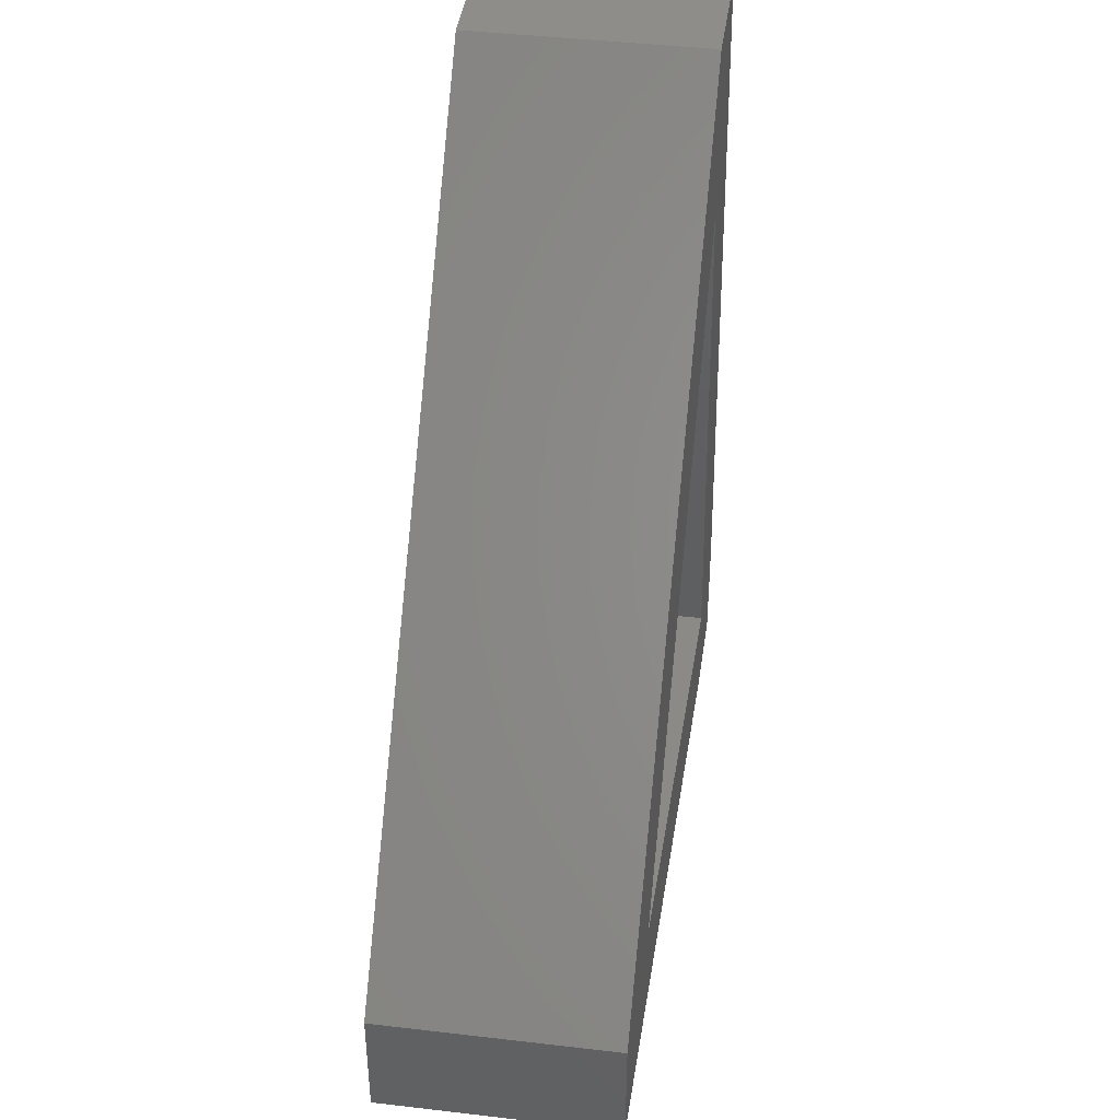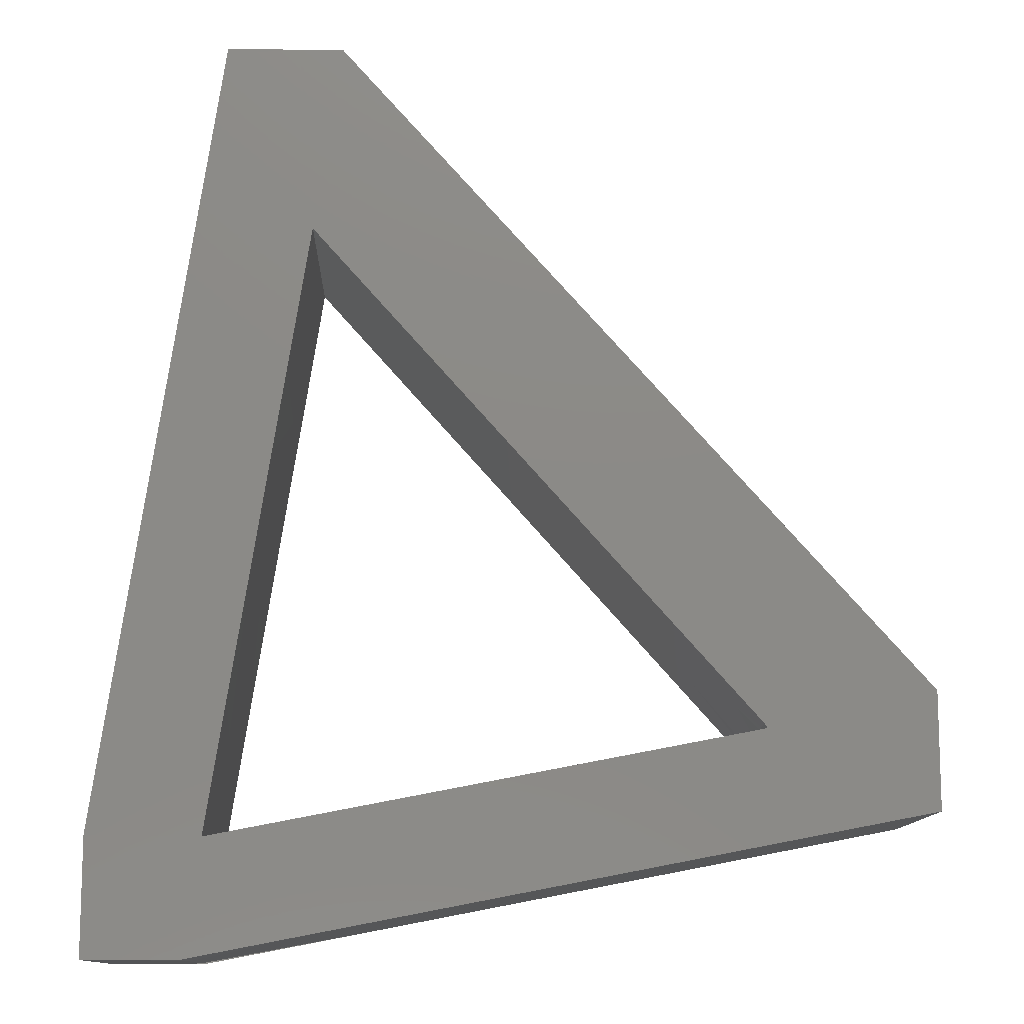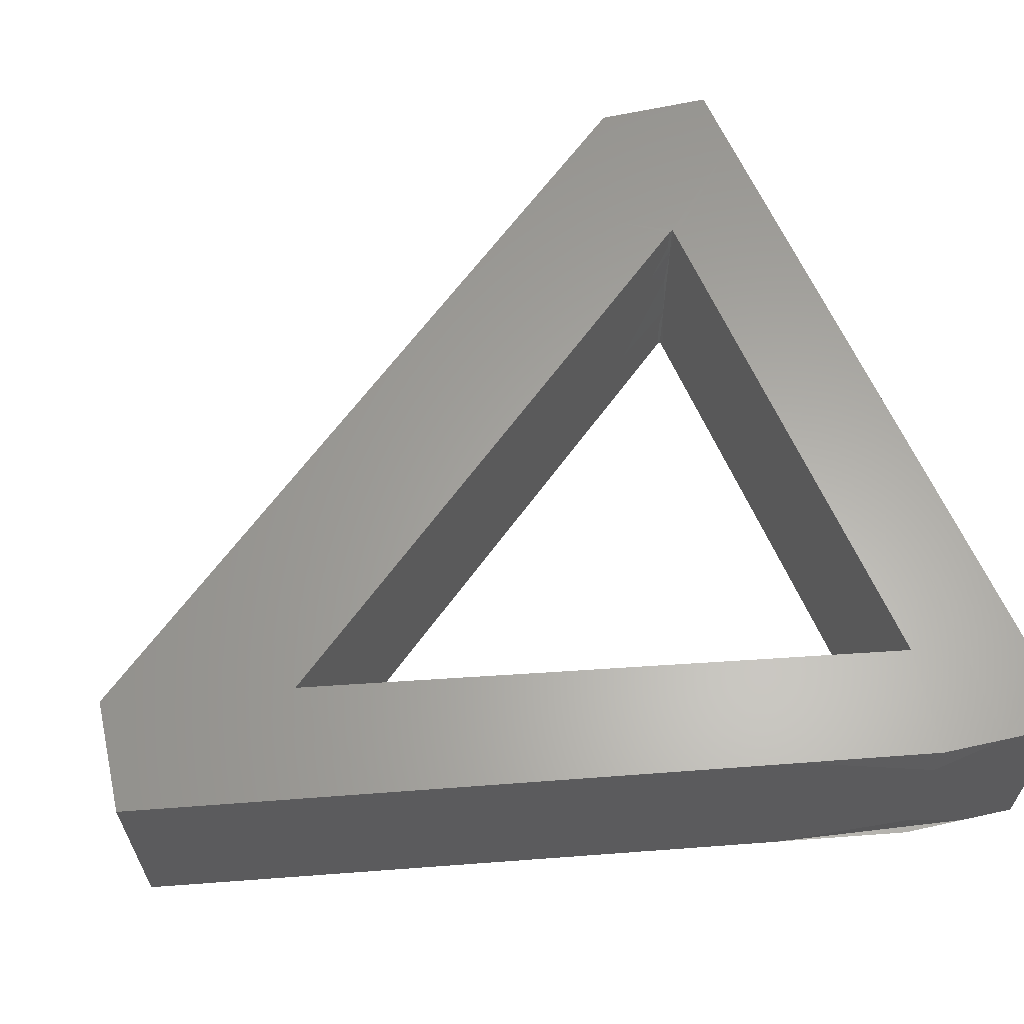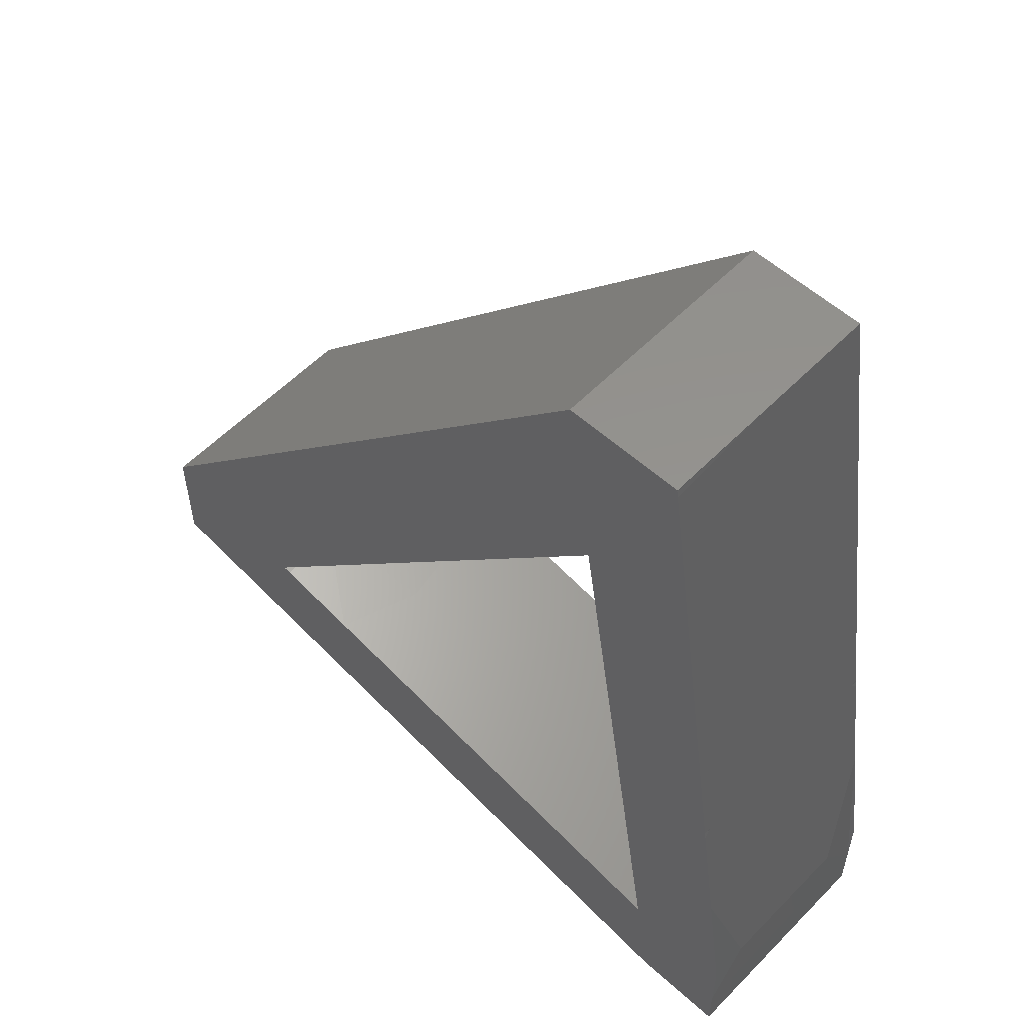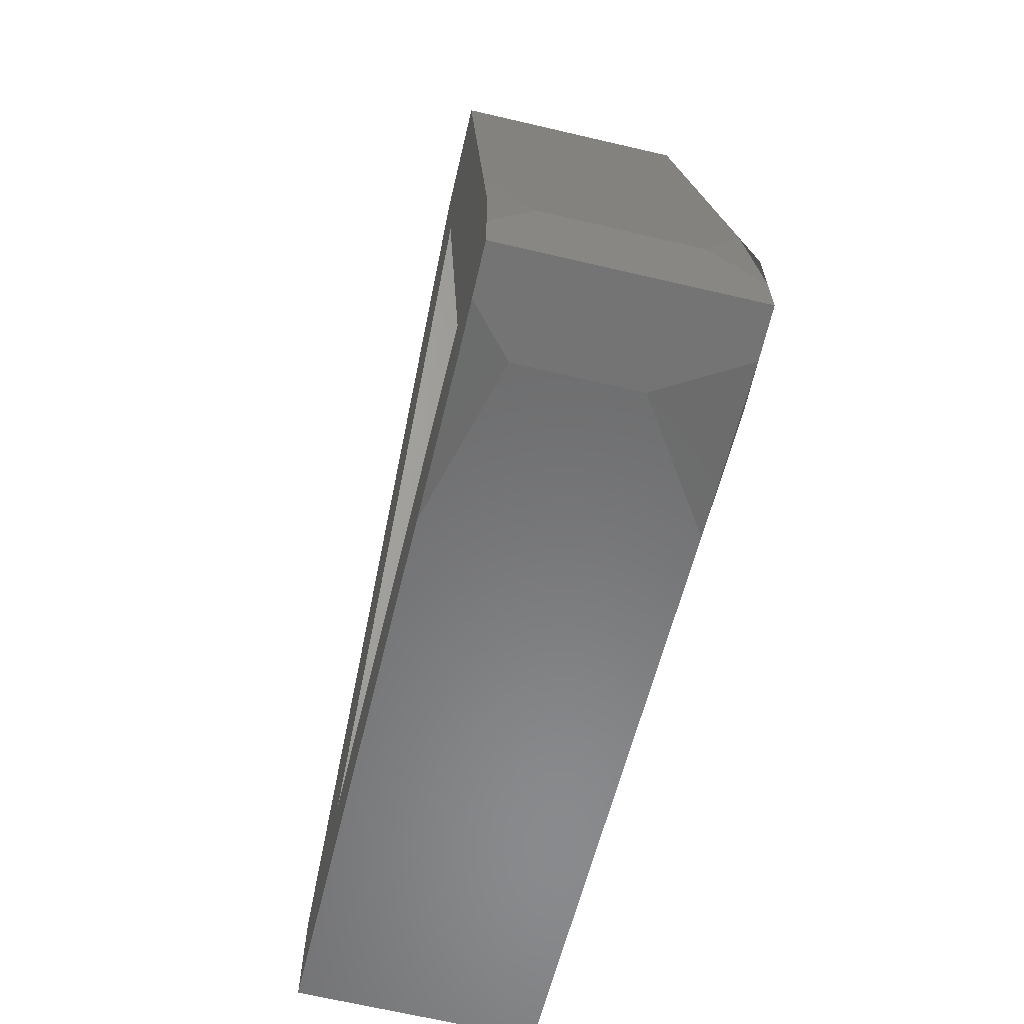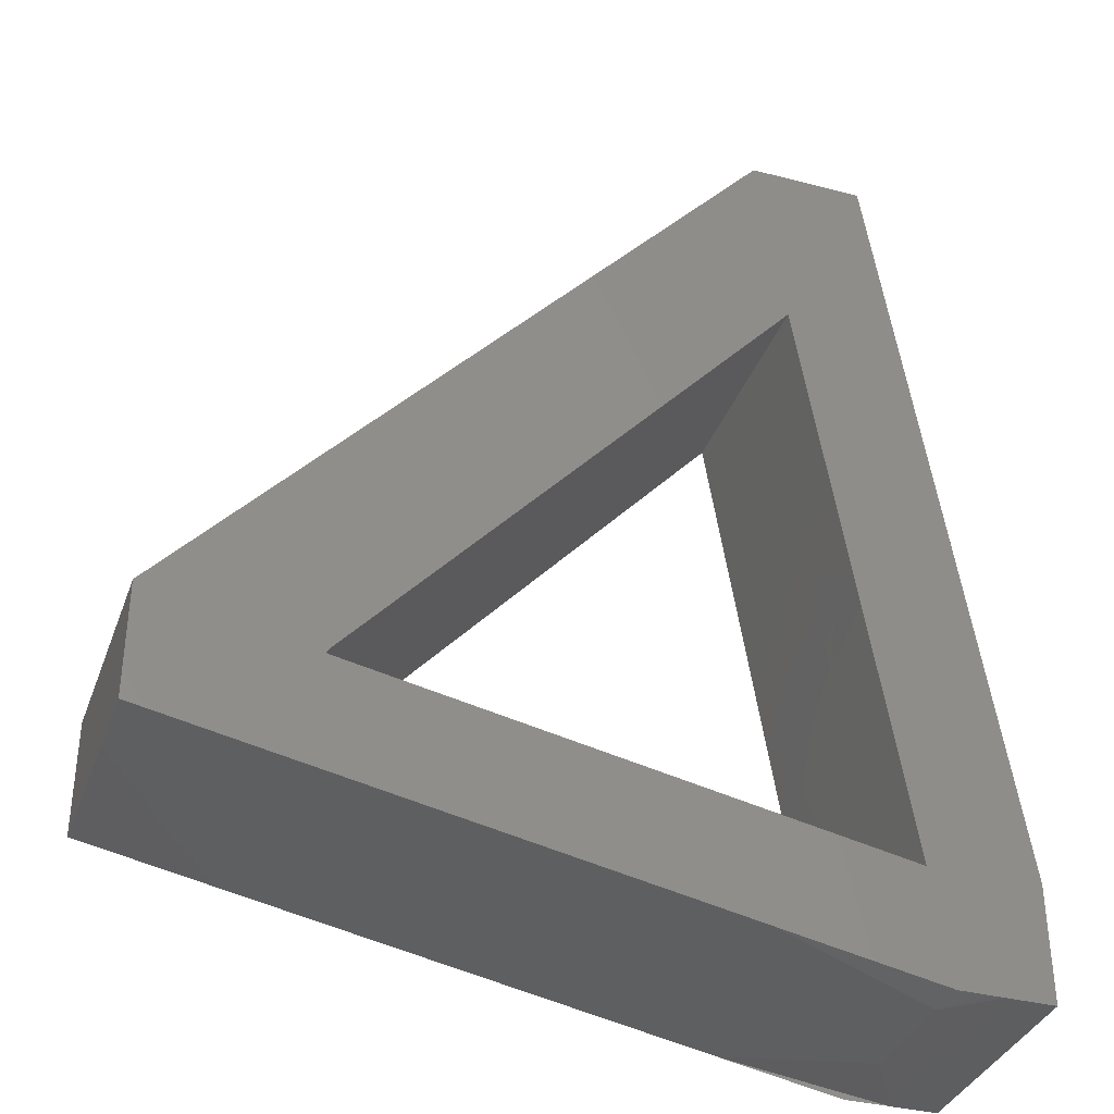
<metadata>
{"format":"stl","ext":"stl","renderer":"f3d","projection":"perspective","resolution":1024,"background":"white","views":[{"elev":42.3,"azim":98.0,"up":"+Y"},{"elev":-11.9,"azim":-1.5,"up":"+Y"},{"elev":62.6,"azim":-102.7,"up":"+Z"},{"elev":56.1,"azim":-136.7,"up":"+Y"},{"elev":-66.9,"azim":-103.2,"up":"+Y"},{"elev":-36.0,"azim":161.2,"up":"+Y"}]}
</metadata>
<code>
# stl→obj: 158 verts, 316 faces
v 10.4 -10.09 0
v 10.3 -9.919 1.956
v 10.3 -9.919 0.0006452
v 13.86 -4.42 10
v 11.47 -7.49 10
v 17.5 -8.5 10
v 11.22 -1.472 4.668
v 16.32 -7.176 5.378
v 13.84 -4.404 0.0004839
v 10.4 -10.09 10
v 10.3 -9.919 8.791
v 10.4 -10.09 8.267
v -12.27 -11.6 0.0006351
v -12.73 -14.58 4.97
v -12.73 -14.58 0
v -13.38 13.51 4.975
v -13.05 15.77 0.0006452
v -14.19 8.009 0.0006452
v -14.11 8.53 10
v -12.33 -12.02 10
v -12.04 -10.12 6.495
v 4.204 6.392 0.0004839
v -3.281 10.14 0.0006445
v -0.903 12.11 0.0006452
v -13.5 -19.5 0
v -6.447 -18.13 0.0006452
v -15.4 -19.5 0.0006452
v -16.62 -8.52 10
v -14.71 -12.41 10
v -9.385 19.5 10
v -12.5 19.5 4.97
v -12.5 19.5 10
v -6.417 -13.35 4.305
v -1.14 -12.33 10
v -0.9052 -12.29 4.973
v -7.5 19.5 0.0006452
v -9.807 19.5 4.699
v -7.5 19.5 4.648
v -10.24 1.371 0.0006445
v -11.95 4.449 0.0006445
v -9.509 6.043 0.0005242
v 7.624 -15.41 0.0006452
v 11.25 -14.71 5.902
v 3.97 -16.12 4.728
v 2.798 -16.35 10
v -3.743 -17.61 4.62
v -17.5 -17.23 0.0006452
v -13.47 -19.49 1.735
v -13.47 -19.49 6.573
v -15.61 -19.5 4.927
v -2.426 4.337 0.0006452
v -5.799 8.114 0.0005847
v 10.4 -10.09 2.974
v 10.3 -9.919 5.908
v 1.844 -0.4457 0.0005948
v 2.351 -1.013 5.27
v -12.56 19.11 0.0006452
v -12.5 19.44 0.0006445
v -10.46 19.5 0.0006452
v -17.5 -19.5 0
v -17.5 -17.22 4.239
v -17.49 -14.44 4.618
v -17.49 -14.44 1.735
v 8.473 -3.371 0.0006445
v 17.5 -8.5 0.0006452
v -9.781 4.304 3.754
v -11.14 -4.421 3.375
v 0.001465 -12.11 0.0006351
v 6.536 -13.11 0.0006445
v -8.681 11.34 4.32
v -8.681 11.34 0
v 5.215 -11.1 3.724
v 4.978 0.5637 10
v 6.58 -5.75 10
v -12.5 19.5 0
v -8.992 -13.85 10
v -16.68 -8.917 5.339
v -15.74 -2.5 0.3232
v -15.78 -2.823 0.0006452
v -6.723 18.63 0.0006452
v -4.078 15.67 1.342
v -8.258 -18.49 10
v -15.44 -19.5 10
v 14.6 -14.06 10
v 17.5 -11.47 10
v 8.082 -7.432 3.272
v 7.343 -6.604 0.0004536
v -12.95 16.46 10
v 9.426 -8.937 7.734
v -10.11 -16.65 0.0006445
v 10.08 -10.16 0.0006452
v 9.178 -15.11 10
v -17.5 -19.5 4.975
v 0.6656 0.8741 10
v -5.818 8.136 10
v -1.896 3.743 8.63
v -7.792 -13.62 0.000625
v -9.659 5.085 10
v -8.681 11.34 10
v -16.62 -8.526 0.0006452
v -11.86 -8.952 0.0006445
v -14.25 -12.83 0.0006445
v -13.12 -3.072 0.0006445
v 17.5 -8.5 3.95
v 2.015 8.843 5.527
v -4.215 15.82 6.874
v -3.741 15.29 10
v -15.78 -2.823 10
v -15.74 -2.5 9.678
v -4.098 6.209 4.471
v 10.08 -10.16 10
v 14.78 -14.03 0.0006452
v 17.5 -13.5 5.026
v -17.5 -17.15 10
v -8.908 -16.37 10
v -12.73 -14.58 10
v 7.727 2.446 10
v -12.53 19.27 10
v -1.547 9.084 10
v 6.269 -10.9 10
v -11.16 -4.546 0.0005847
v -17.49 -14.44 7.985
v -0.9745 -13.86 0.0006445
v -11 -3.494 10
v -10.88 -2.704 8.186
v -17.5 -14.5 0
v -1.398 -14 10
v 10.3 -9.919 10
v -10.24 1.371 10
v -12.63 2.031 10
v 8.954 1.071 0.000625
v 17.5 -11.32 5.279
v 0.3049 5.132 0.0006445
v 6.394 -12.83 10
v 17.5 -13.5 10
v 6.037 4.338 5.47
v -12.5 19.11 10
v 7.36 -6.624 7.943
v -8.807 13.12 10
v -7.5 19.5 10
v -15.73 -2.435 10
v -15.23 0.9703 10
v -13.5 -19.5 10
v 6.376 -10.88 0.0006452
v 3.141 7.581 10
v -15.73 -2.435 0.0006452
v -15.11 1.731 0.0006452
v -14.83 3.688 4.045
v -15.73 -2.5 0.0006445
v -11.86 -8.952 10
v -12.41 -7.745 10
v 17.5 -11.53 0.0006448
v -17.5 -19.5 10
v -10.86 14.74 0.0006445
v -17.5 -14.5 10
v -15.73 -2.5 10
v 17.5 -13.5 0.0006452
v -10.77 -18.97 5.442
f 1 2 3
f 4 5 6
f 7 8 9
f 10 11 12
f 13 14 15
f 16 17 18
f 19 16 18
f 20 14 21
f 22 23 24
f 25 26 27
f 28 29 20
f 30 31 32
f 33 34 35
f 36 37 38
f 39 40 41
f 42 43 44
f 44 45 46
f 47 15 27
f 48 49 50
f 23 51 52
f 53 12 54
f 51 55 56
f 57 31 58
f 36 59 37
f 60 61 47
f 61 62 63
f 64 9 65
f 39 66 67
f 42 68 69
f 52 70 71
f 68 35 72
f 73 74 5
f 31 59 75
f 76 33 14
f 77 78 79
f 24 80 81
f 49 82 83
f 84 85 5
f 86 87 2
f 88 16 19
f 12 11 89
f 90 26 25
f 91 42 69
f 44 43 92
f 60 50 93
f 94 95 96
f 97 26 90
f 98 99 19
f 13 21 14
f 100 101 102
f 79 103 101
f 8 6 104
f 105 106 107
f 108 109 77
f 18 41 40
f 8 7 4
f 51 56 110
f 84 5 10
f 111 84 10
f 112 113 43
f 114 115 116
f 102 13 15
f 33 35 68
f 5 117 73
f 118 32 31
f 119 95 94
f 72 35 120
f 77 79 100
f 101 121 67
f 86 54 89
f 18 71 41
f 61 122 62
f 120 12 72
f 42 123 68
f 84 43 113
f 124 21 125
f 64 87 55
f 126 102 47
f 45 127 82
f 10 128 11
f 129 130 124
f 67 125 21
f 131 55 22
f 6 132 104
f 133 55 51
f 52 51 110
f 45 134 127
f 20 116 14
f 34 134 120
f 85 135 113
f 131 136 7
f 137 30 118
f 77 122 28
f 110 95 70
f 5 74 128
f 31 37 59
f 86 89 138
f 7 9 131
f 139 140 30
f 58 31 75
f 141 130 142
f 125 66 129
f 126 100 102
f 72 12 53
f 63 47 61
f 70 99 98
f 49 83 50
f 5 4 117
f 143 83 82
f 144 53 91
f 39 67 121
f 112 42 91
f 117 145 73
f 45 82 46
f 146 147 103
f 80 23 71
f 142 148 109
f 107 139 119
f 62 77 63
f 88 118 31
f 145 94 73
f 140 106 38
f 149 146 103
f 147 148 18
f 126 47 100
f 79 149 103
f 80 24 23
f 69 68 144
f 150 151 28
f 22 55 133
f 81 106 105
f 82 127 115
f 21 124 150
f 152 112 1
f 93 153 114
f 139 107 140
f 24 81 105
f 53 86 2
f 85 113 132
f 99 119 139
f 78 77 109
f 36 80 154
f 155 116 29
f 103 40 121
f 144 72 53
f 38 81 80
f 22 136 131
f 14 33 97
f 43 42 112
f 31 30 37
f 74 56 138
f 29 116 20
f 141 109 156
f 66 98 129
f 152 113 157
f 60 27 50
f 103 147 40
f 17 59 154
f 103 121 101
f 117 4 7
f 48 158 49
f 134 111 120
f 56 87 86
f 30 38 37
f 15 90 25
f 47 63 100
f 78 147 146
f 91 69 144
f 14 97 15
f 101 67 21
f 99 95 119
f 83 153 93
f 104 65 9
f 145 119 94
f 68 123 97
f 94 74 73
f 31 57 17
f 108 156 109
f 77 28 108
f 8 4 6
f 88 139 30
f 17 154 18
f 104 152 65
f 15 25 27
f 117 136 145
f 140 107 106
f 151 124 108
f 98 19 130
f 104 9 8
f 23 133 51
f 136 22 105
f 47 102 15
f 138 56 86
f 101 13 102
f 72 144 68
f 137 118 88
f 152 132 113
f 79 101 100
f 150 124 151
f 22 133 23
f 83 93 50
f 78 146 149
f 88 31 16
f 151 108 28
f 64 65 152
f 38 80 36
f 24 105 22
f 40 39 121
f 155 29 28
f 47 27 60
f 6 5 85
f 88 30 137
f 56 96 110
f 127 76 115
f 120 35 34
f 70 41 71
f 120 111 12
f 106 81 38
f 10 5 128
f 124 156 108
f 42 44 26
f 134 92 84
f 39 41 66
f 101 21 13
f 83 114 153
f 19 148 142
f 74 11 128
f 42 26 123
f 107 119 145
f 70 98 66
f 78 109 148
f 84 113 135
f 125 129 124
f 76 14 116
f 36 154 59
f 99 139 19
f 26 48 27
f 56 94 96
f 131 64 55
f 139 88 19
f 31 17 16
f 48 26 158
f 43 84 92
f 34 127 134
f 112 91 1
f 96 95 110
f 134 45 92
f 58 75 59
f 141 156 130
f 114 28 122
f 94 56 74
f 145 136 105
f 115 76 116
f 44 46 26
f 143 82 115
f 143 115 114
f 11 138 89
f 53 1 91
f 125 67 66
f 114 116 155
f 17 57 59
f 87 56 55
f 143 114 83
f 71 23 52
f 46 82 158
f 95 99 70
f 21 150 20
f 152 1 64
f 142 109 141
f 152 104 132
f 130 19 142
f 19 18 148
f 3 2 87
f 26 97 123
f 157 113 112
f 93 114 61
f 30 140 38
f 63 77 100
f 12 89 54
f 70 52 110
f 18 40 147
f 15 97 90
f 33 76 34
f 122 61 114
f 33 68 97
f 48 50 27
f 111 10 12
f 74 138 11
f 60 93 61
f 111 134 84
f 53 54 86
f 57 58 59
f 158 26 46
f 18 154 71
f 80 71 154
f 84 135 85
f 44 92 45
f 66 41 70
f 124 130 156
f 1 3 64
f 127 34 76
f 3 87 64
f 131 9 64
f 150 28 20
f 105 107 145
f 148 147 78
f 6 85 132
f 122 77 62
f 79 78 149
f 129 98 130
f 30 32 118
f 112 152 157
f 49 158 82
f 155 28 114
f 117 7 136
f 1 53 2

</code>
